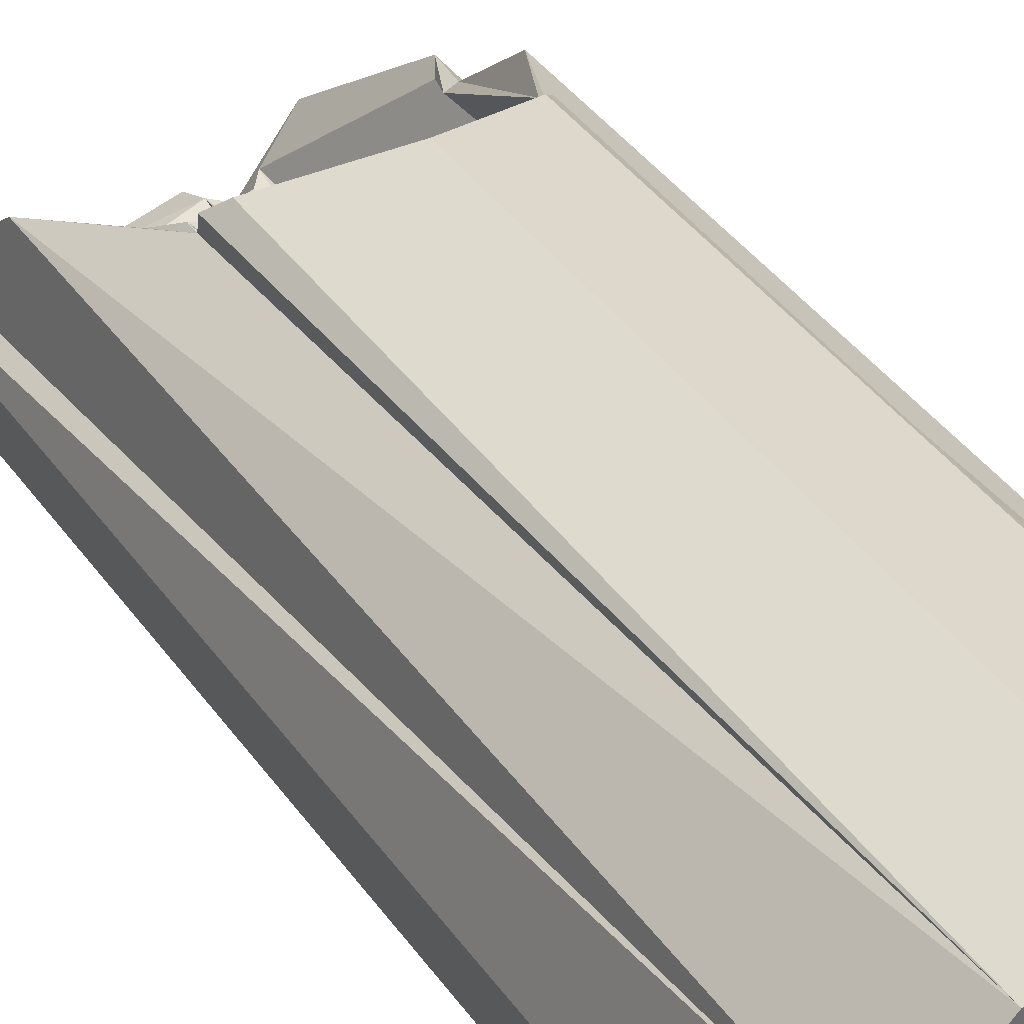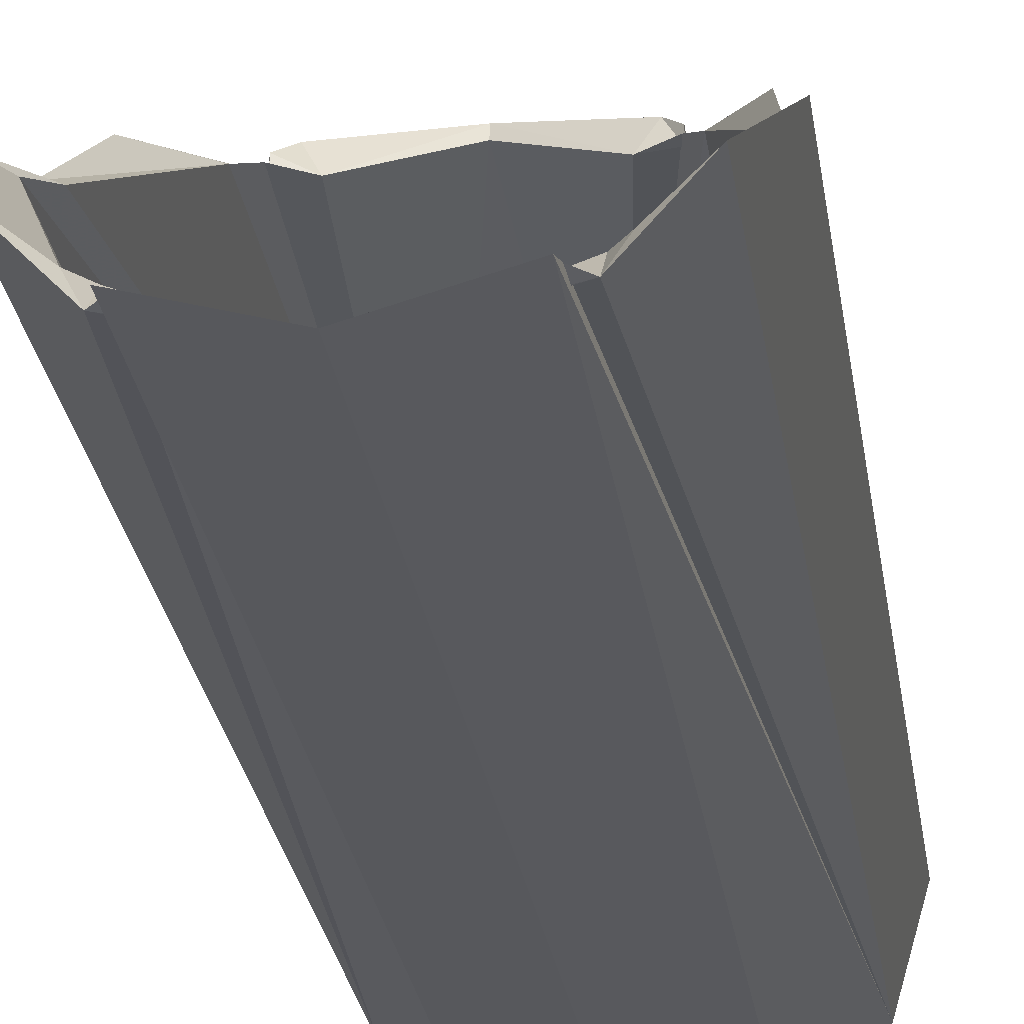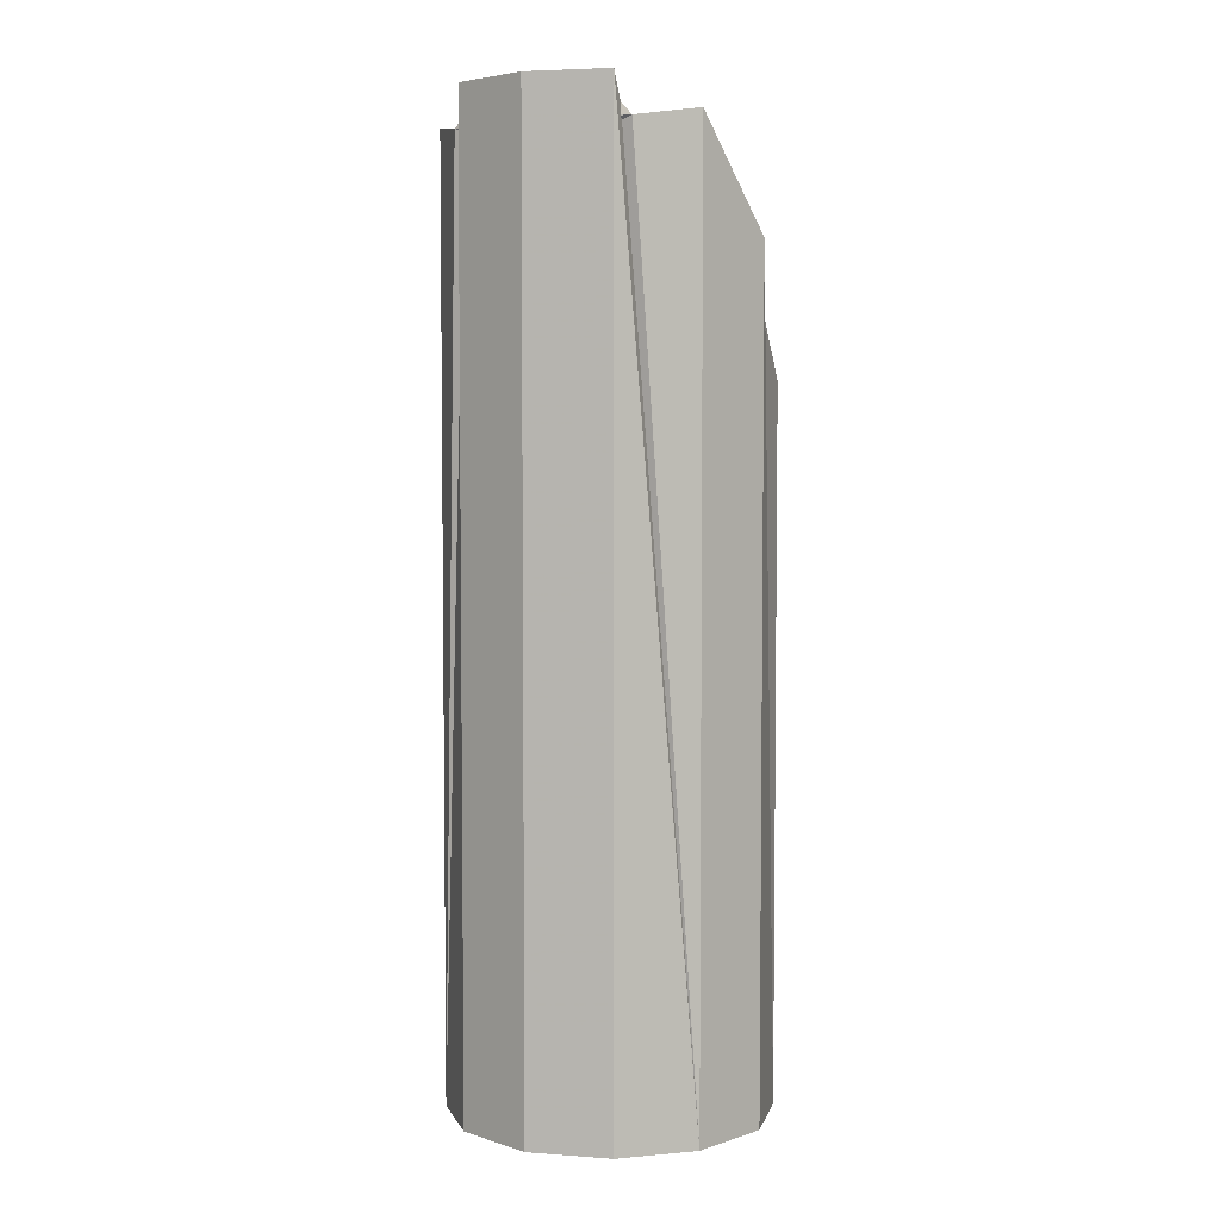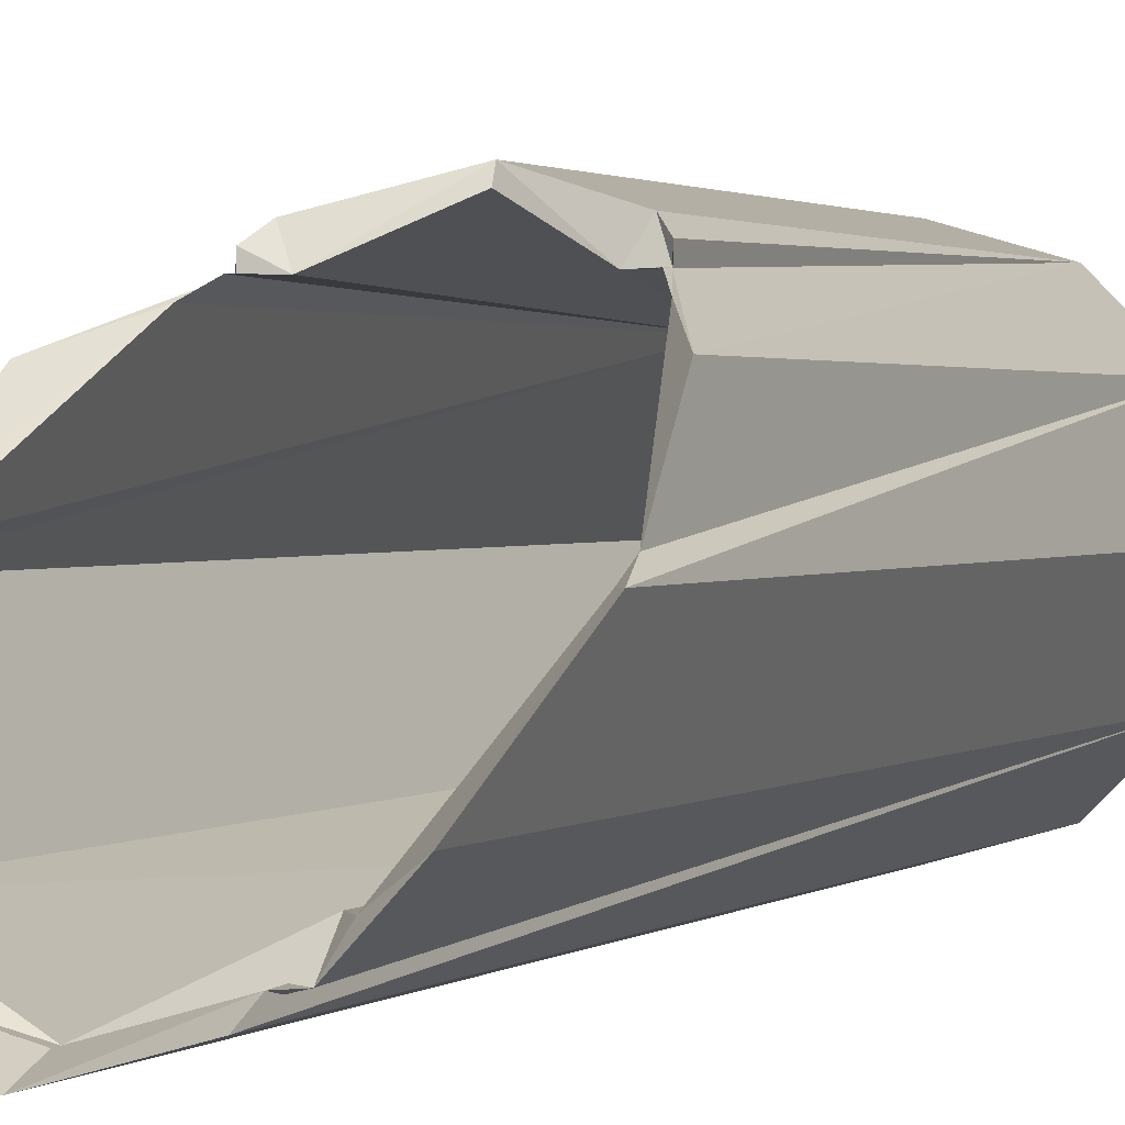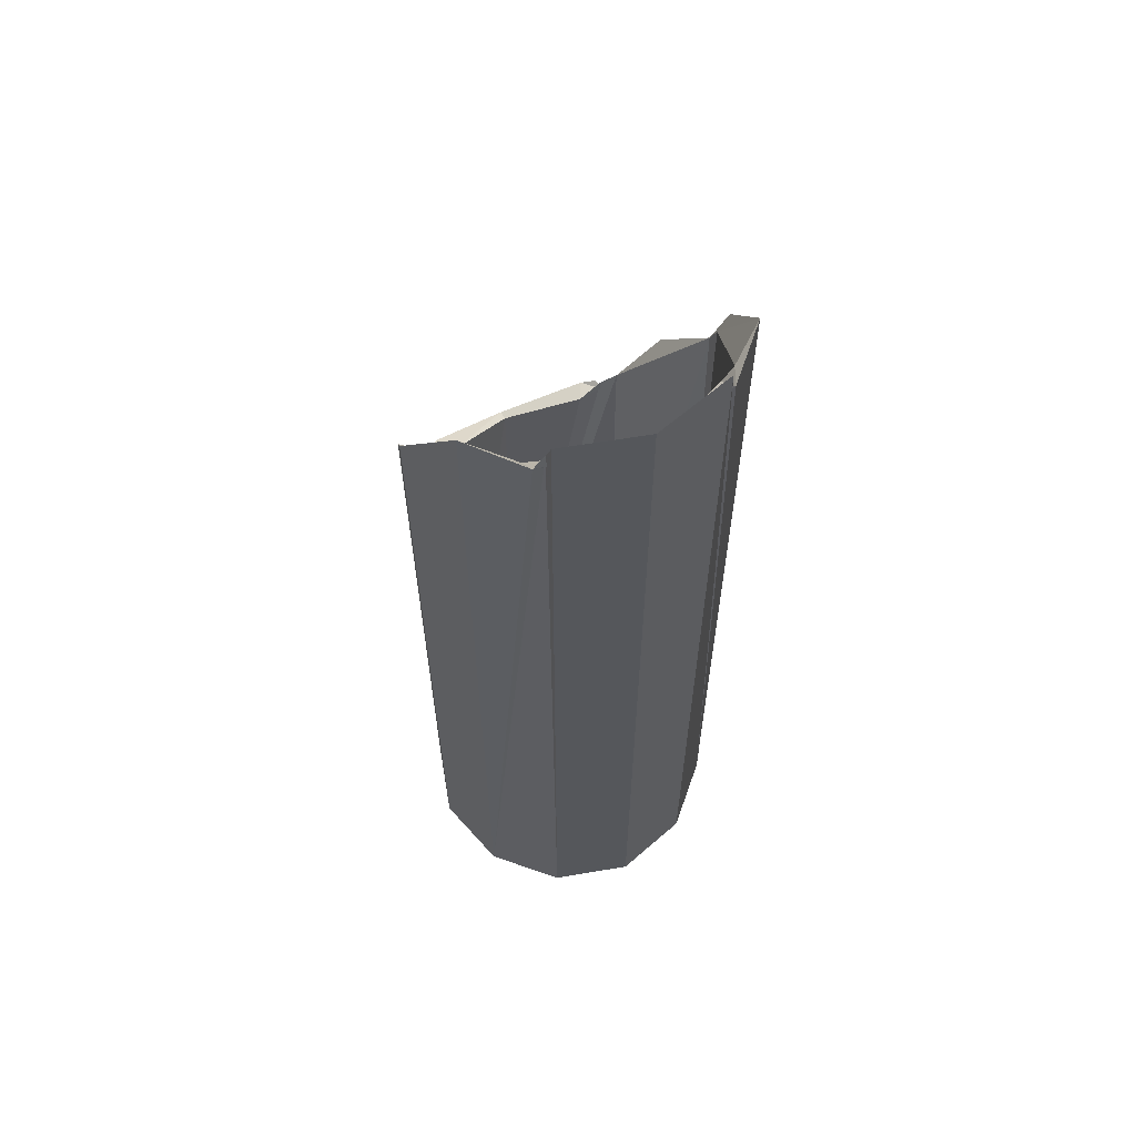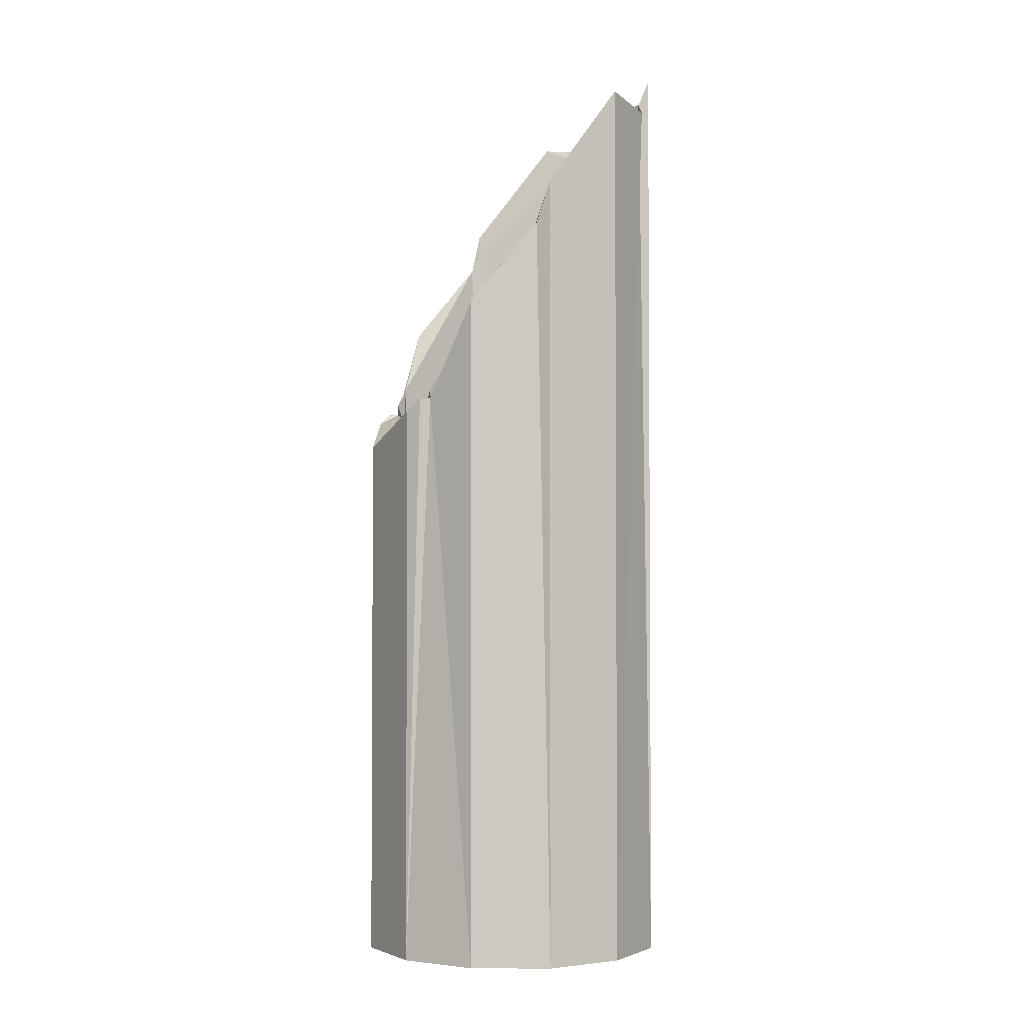
<metadata>
{"format":"obj","ext":"obj","renderer":"f3d","projection":"perspective","resolution":1024,"background":"white","views":[{"elev":38.3,"azim":149.1,"up":"+Y"},{"elev":-25.6,"azim":7.8,"up":"+Y"},{"elev":4.6,"azim":28.9,"up":"+Z"},{"elev":1.3,"azim":21.8,"up":"+Y"},{"elev":61.3,"azim":-25.6,"up":"+Z"},{"elev":-2.7,"azim":-104.5,"up":"+Z"}]}
</metadata>
<code>
o 3383
v 2251 1855 6.862
v 2251 1855 6.862
v 2251 1855 6.862
v 2251 1855 6.862
v 2251 1855 6.862
v 2251 1855 7.547
v 2251 1855 7.386
v 2251 1855 6.862
v 2251 1855 6.862
v 2251 1855 7.584
v 2251 1855 6.862
v 2251 1855 7.542
v 2251 1855 7.567
v 2251 1855 7.412
v 2251 1855 7.542
v 2251 1855 6.862
v 2251 1855 6.862
v 2251 1855 6.862
v 2251 1855 7.681
v 2251 1855 6.862
v 2251 1855 6.862
v 2251 1855 6.862
v 2251 1855 6.862
v 2251 1855 7.395
v 2251 1855 7.412
v 2251 1855 7.381
v 2251 1855 7.349
v 2251 1855 7.345
v 2251 1855 7.473
v 2251 1855 7.412
v 2251 1855 6.862
v 2251 1855 7.547
v 2251 1855 7.473
v 2251 1855 7.547
v 2251 1855 7.473
v 2251 1855 7.381
v 2251 1855 7.349
v 2251 1855 6.862
v 2251 1855 6.862
v 2251 1855 6.862
v 2251 1855 6.862
v 2251 1855 7.385
v 2251 1855 7.374
v 2251 1855 7.386
v 2251 1855 7.664
v 2251 1855 6.862
v 2251 1855 7.679
v 2251 1855 7.679
v 2251 1855 7.584
v 2251 1855 7.671
v 2251 1855 6.862
v 2251 1855 6.862
v 2251 1855 6.862
v 2251 1855 6.862
v 2251 1855 6.862
v 2251 1855 7.681
v 2251 1855 7.705
v 2251 1855 7.705
v 2251 1855 7.705
v 2251 1855 7.681
v 2251 1855 7.705
v 2251 1855 6.862
v 2251 1855 7.705
v 2251 1855 6.862
v 2251 1855 7.669
v 2251 1855 6.862
v 2251 1855 6.862
v 2251 1855 7.671
v 2251 1855 7.679
v 2251 1855 6.862
v 2251 1855 7.584
v 2251 1855 7.681
v 2251 1855 6.862
v 2251 1855 7.675
v 2251 1855 7.705
v 2251 1855 7.681
v 2251 1855 6.862
v 2251 1855 6.862
v 2251 1855 7.705
v 2251 1855 6.862
v 2251 1855 6.862
v 2251 1855 6.862
v 2251 1855 6.862
v 2251 1855 6.862
v 2251 1855 7.679
v 2251 1855 6.862
v 2251 1855 6.862
v 2251 1855 6.862
v 2251 1855 6.862
v 2251 1855 7.584
v 2251 1855 6.862
v 2251 1855 7.473
v 2251 1855 6.862
v 2251 1855 6.862
v 2251 1855 6.862
v 2251 1855 7.547
v 2251 1855 7.547
v 2251 1855 7.473
v 2251 1855 7.567
v 2251 1855 6.862
v 2251 1855 6.862
v 2251 1855 6.862
v 2251 1855 7.542
v 2251 1855 7.412
v 2251 1855 7.547
v 2251 1855 7.473
v 2251 1855 6.862
v 2251 1855 6.862
v 2251 1855 7.349
v 2251 1855 6.862
v 2251 1855 7.386
v 2251 1855 7.412
v 2251 1855 7.395
v 2251 1855 6.862
v 2251 1855 7.385
v 2251 1855 7.374
v 2251 1855 7.386
v 2251 1855 7.385
v 2251 1855 7.374
v 2251 1855 7.381
v 2251 1855 7.381
v 2251 1855 7.395
v 2251 1855 6.862
v 2251 1855 7.412
v 2251 1855 6.862
v 2251 1855 7.374
v 2251 1855 7.381
v 2251 1855 7.385
v 2251 1855 7.374
v 2251 1855 6.862
v 2251 1855 7.681
v 2251 1855 7.671
v 2251 1855 7.679
v 2251 1855 7.705
v 2251 1855 7.705
v 2251 1855 7.671
v 2251 1855 7.671
v 2251 1855 7.65
v 2251 1855 7.65
v 2251 1855 7.664
v 2251 1855 7.679
v 2251 1855 7.584
v 2251 1855 7.671
v 2251 1855 7.705
v 2251 1855 6.862
v 2251 1855 7.681
v 2251 1855 7.385
v 2251 1855 7.386
v 2251 1855 7.385
v 2251 1855 7.381
v 2251 1855 7.385
v 2251 1855 7.385
v 2251 1855 7.381
v 2251 1855 7.385
v 2251 1855 7.395
f 1 2 3
f 2 4 5
f 3 6 1
f 1 7 8
f 9 10 3
f 6 11 10
f 10 12 6
f 10 13 12
f 14 6 15
f 15 16 14
f 13 16 12
f 9 17 18
f 18 19 9
f 18 20 21
f 16 22 23
f 16 24 25
f 7 25 24
f 16 26 24
f 16 27 26
f 28 26 27
f 29 30 7
f 7 31 29
f 32 30 33
f 31 34 35
f 36 28 37
f 38 31 39
f 39 13 38
f 39 40 41
f 40 42 43
f 40 44 42
f 38 45 46
f 47 45 13
f 45 2 13
f 48 13 49
f 50 45 48
f 49 51 48
f 51 52 53
f 45 54 53
f 55 53 54
f 56 55 57
f 55 58 59
f 60 58 61
f 62 63 58
f 62 54 64
f 65 64 54
f 66 64 67
f 68 66 69
f 69 70 71
f 72 73 68
f 68 74 60
f 75 76 74
f 19 75 74
f 75 77 78
f 79 78 80
f 81 79 82
f 82 83 81
f 21 83 82
f 84 85 81
f 81 86 84
f 86 87 88
f 89 90 84
f 91 92 89
f 93 94 87
f 90 95 96
f 97 95 98
f 99 90 96
f 100 95 101
f 102 99 101
f 101 103 100
f 99 96 103
f 103 86 99
f 96 104 103
f 93 103 104
f 104 105 106
f 104 107 108
f 109 110 107
f 104 92 111
f 112 111 113
f 92 114 111
f 41 114 100
f 115 114 116
f 117 114 115
f 116 118 115
f 115 118 117
f 119 120 118
f 114 28 119
f 28 120 119
f 118 121 122
f 123 122 121
f 123 124 122
f 123 121 27
f 125 126 28
f 126 127 28
f 128 127 129
f 126 130 23
f 123 23 130
f 28 94 130
f 123 130 94
f 51 131 132
f 51 132 133
f 74 132 131
f 134 131 135
f 65 136 74
f 137 65 74
f 136 65 138
f 45 136 138
f 20 45 138
f 65 20 138
f 65 137 139
f 83 65 139
f 137 140 139
f 140 83 139
f 99 83 140
f 140 85 99
f 99 141 142
f 140 143 141
f 144 145 146
f 147 148 149
f 150 151 152
f 153 154 155

</code>
